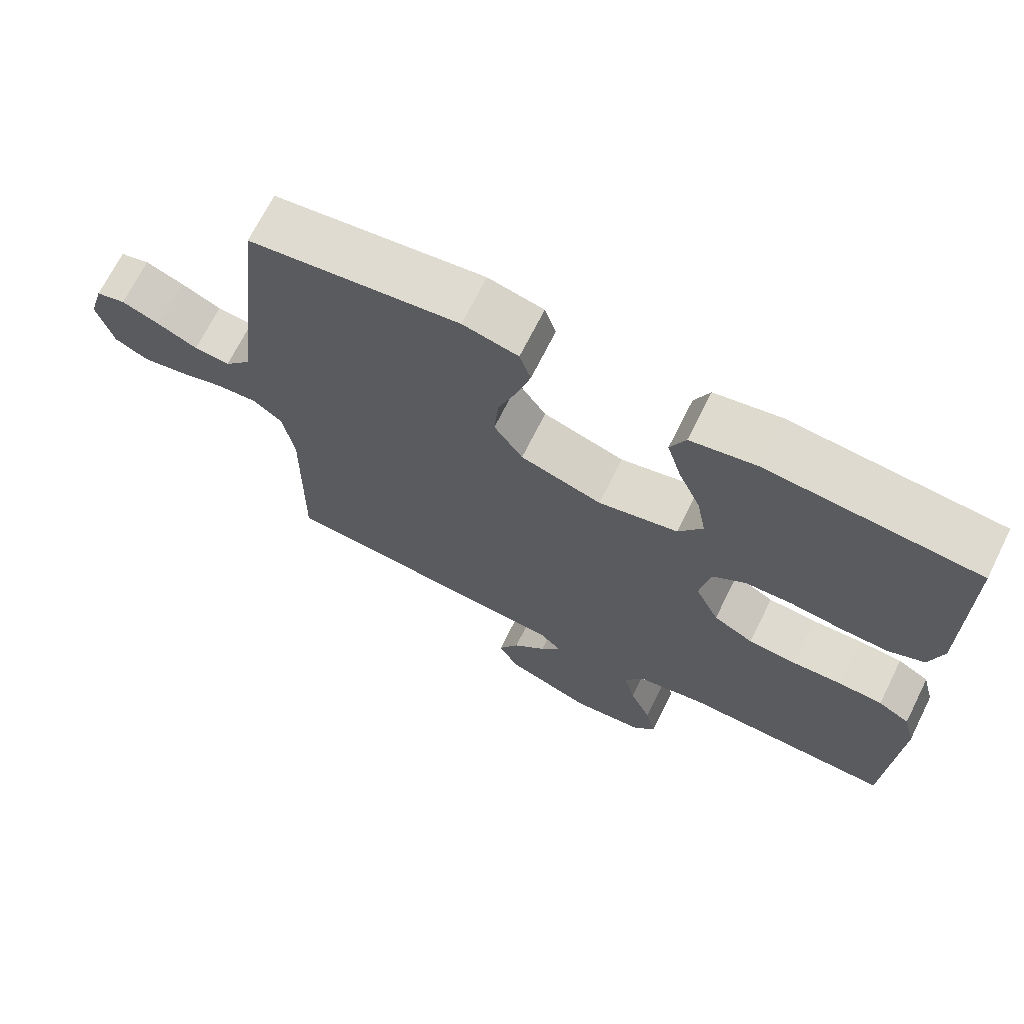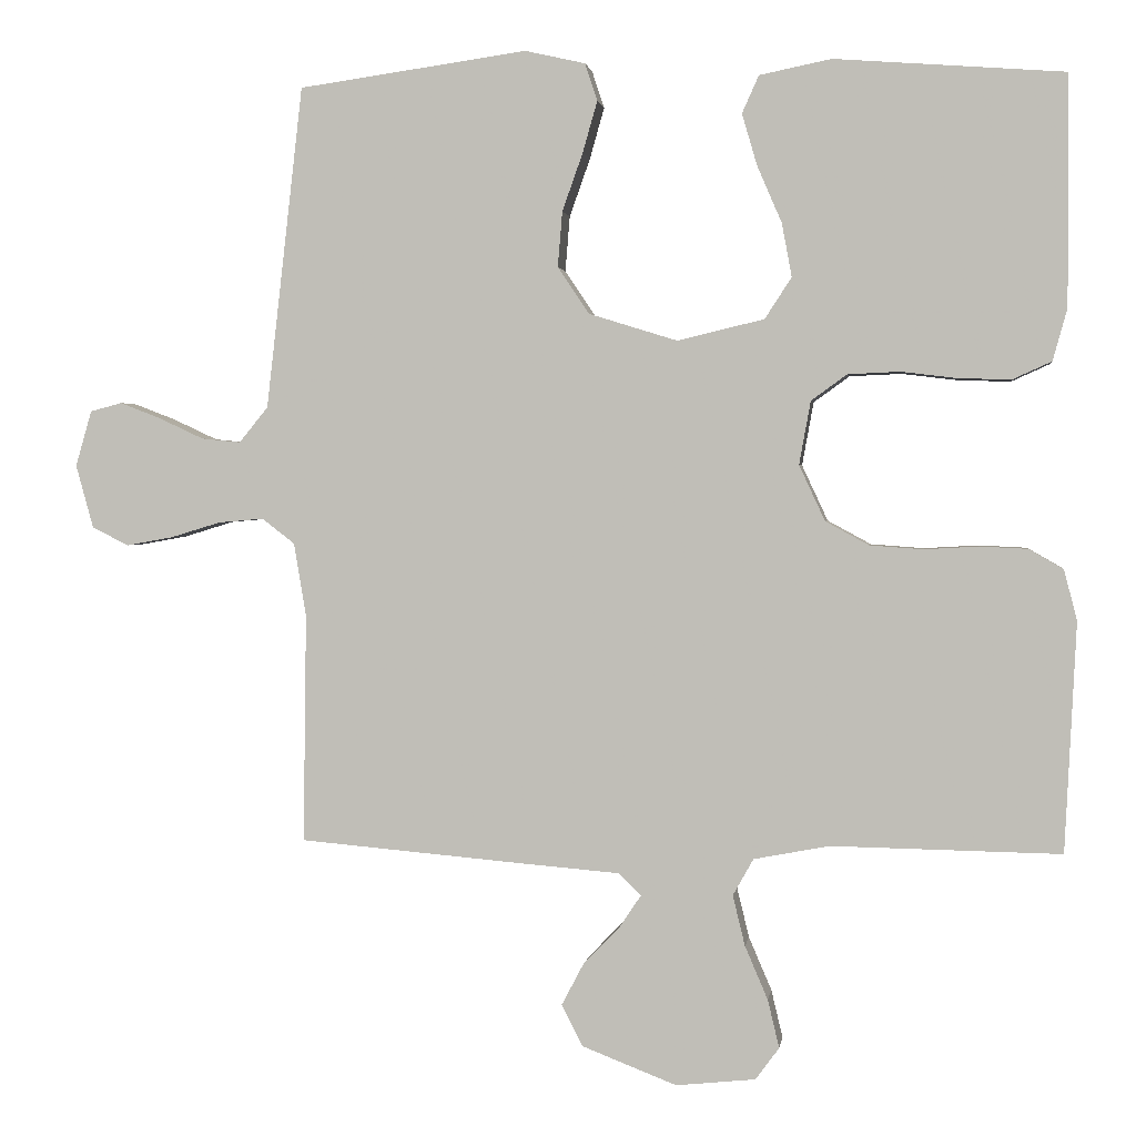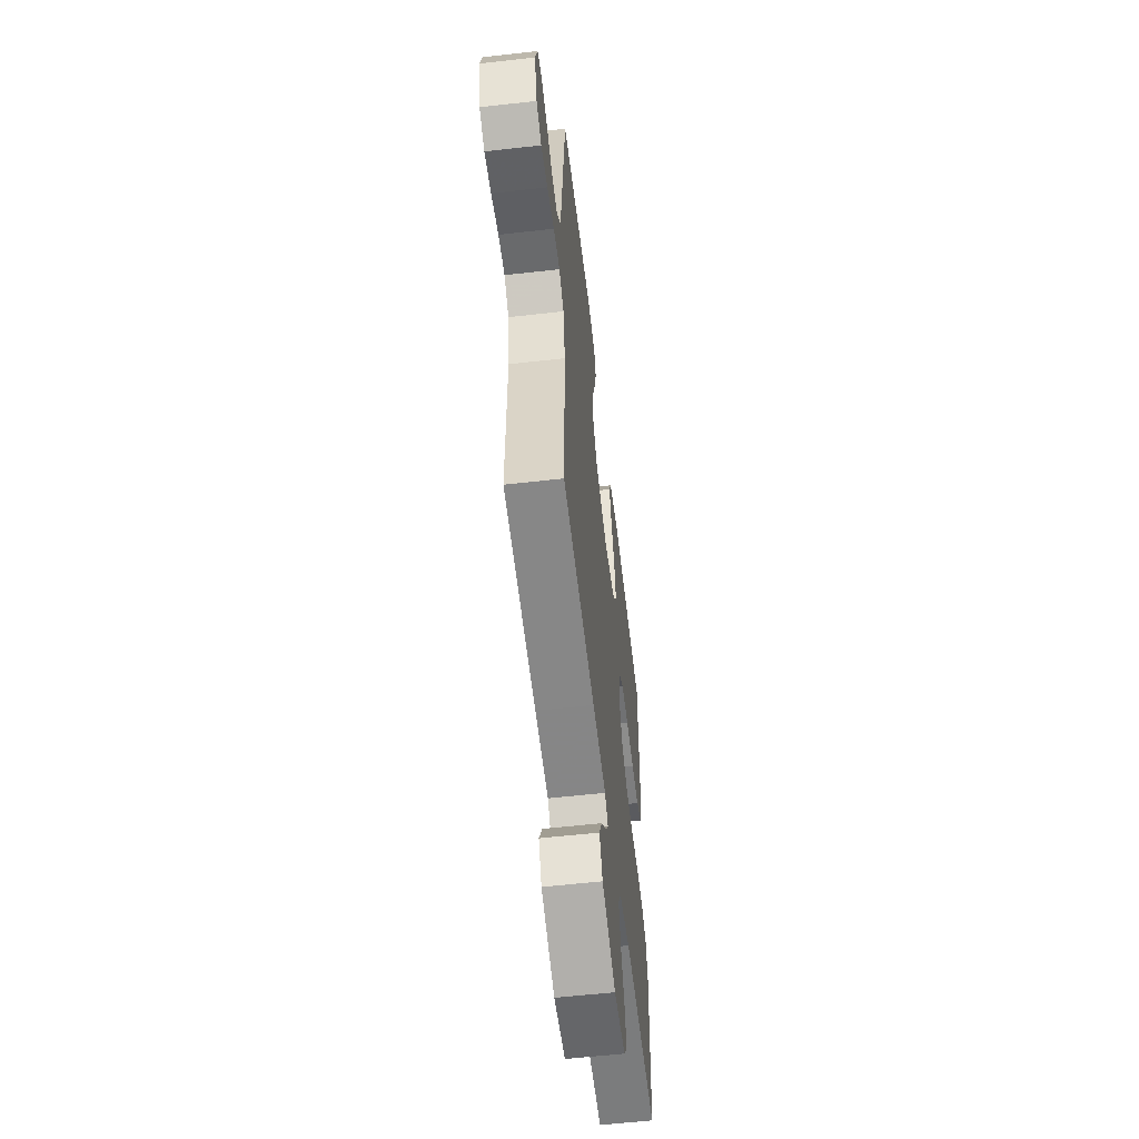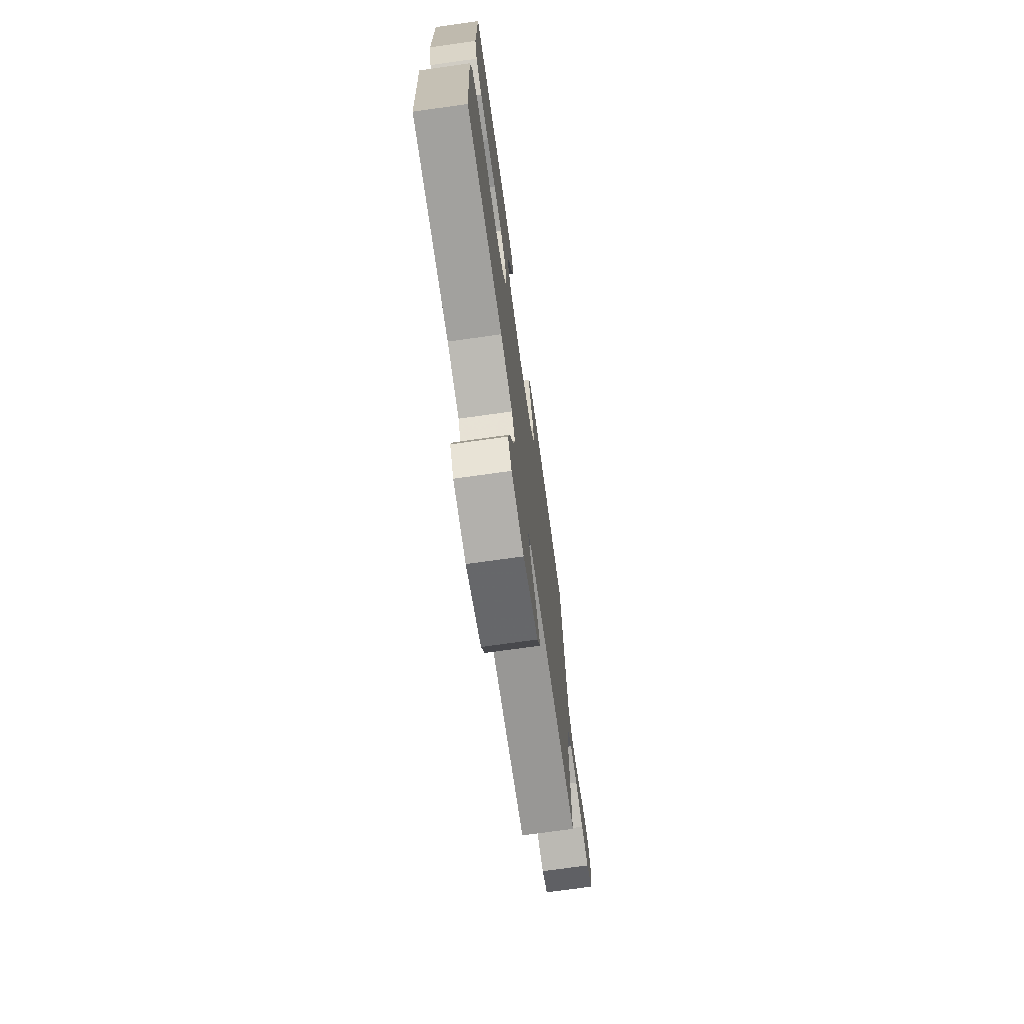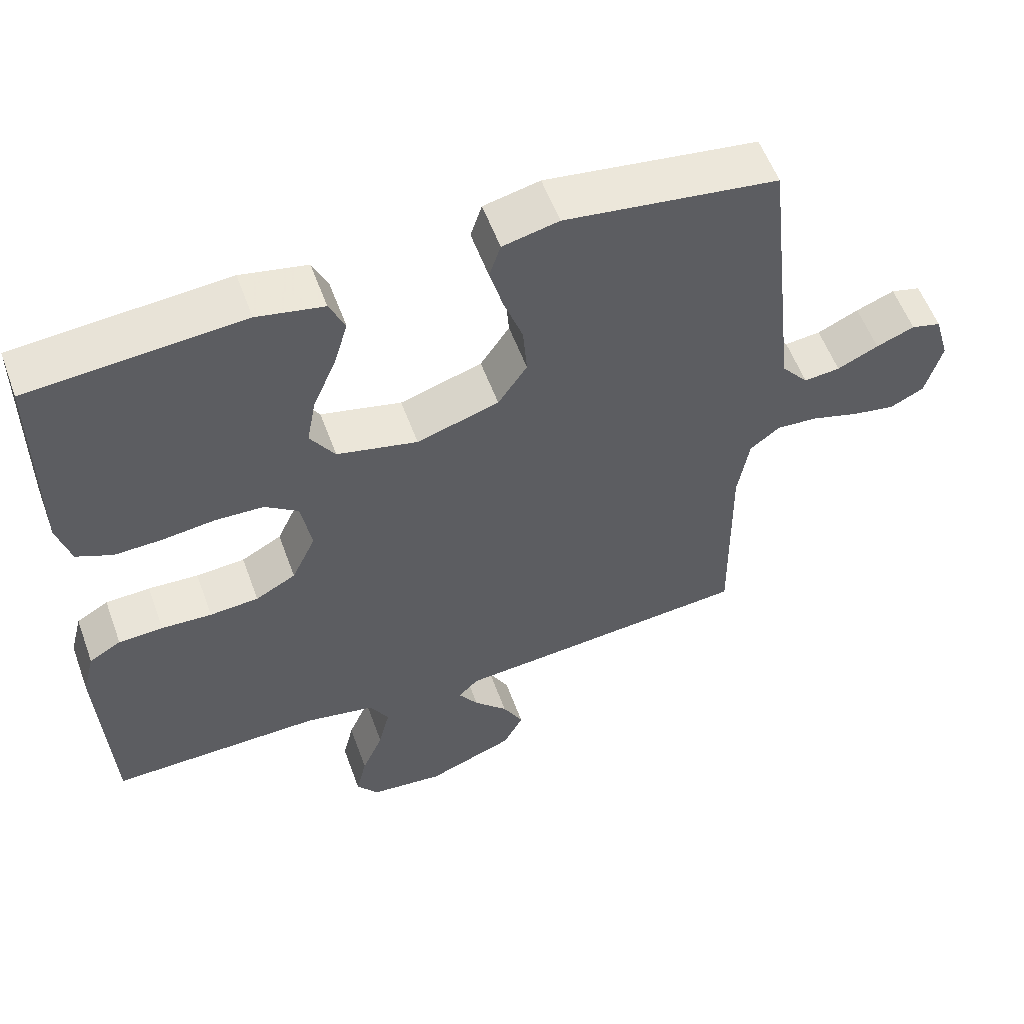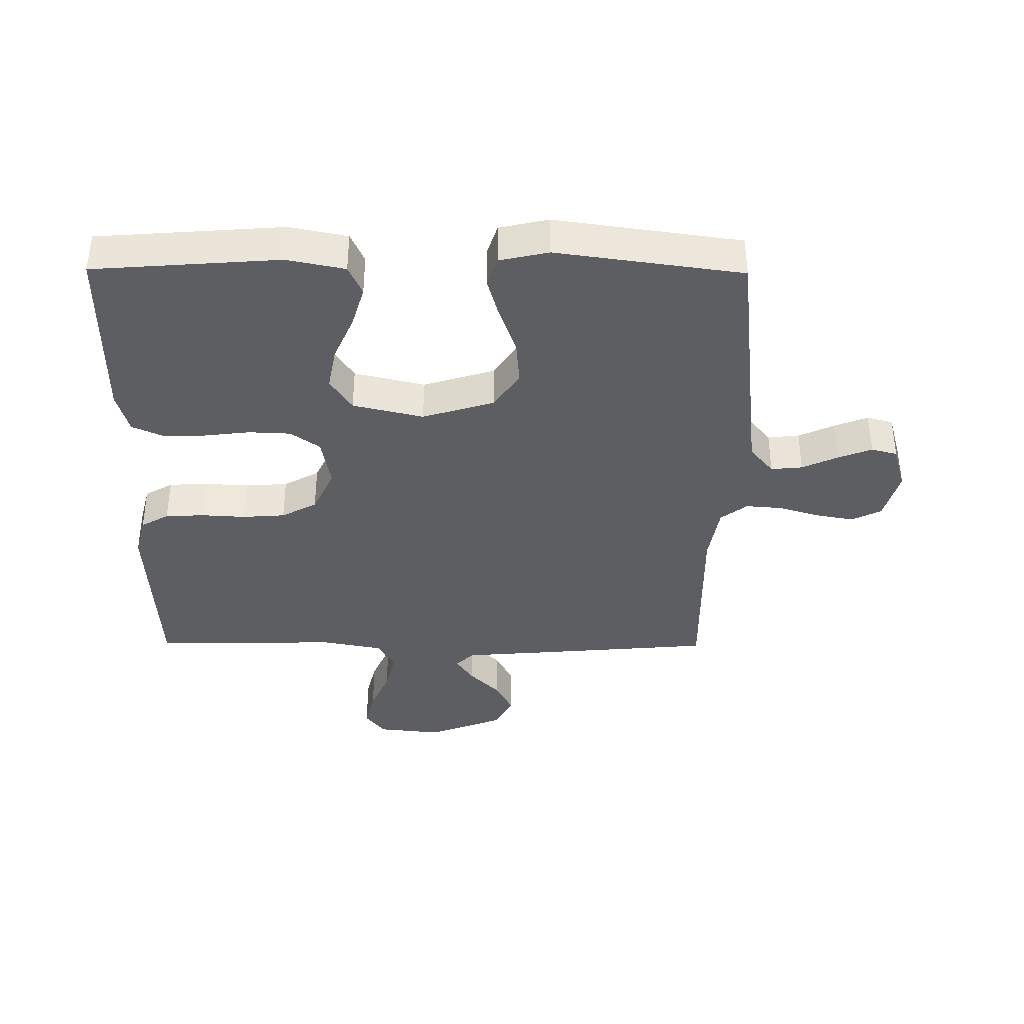
<metadata>
{"format":"obj","ext":"obj","renderer":"f3d","projection":"perspective","resolution":1024,"background":"white","views":[{"elev":69.6,"azim":-153.5,"up":"+Z"},{"elev":1.7,"azim":-171.9,"up":"+Z"},{"elev":-57.7,"azim":96.7,"up":"+Z"},{"elev":-73.0,"azim":-82.0,"up":"+Z"},{"elev":56.5,"azim":-20.0,"up":"+Z"},{"elev":-37.9,"azim":-0.5,"up":"+Y"}]}
</metadata>
<code>
v -0.5 0.07 0.5
v -0.2 0.07 0.523
v -0.106 0.07 0.504
v -0.084 0.07 0.455
v -0.104 0.07 0.387
v -0.136 0.07 0.313
v -0.149 0.07 0.243
v -0.114 0.07 0.189
v 0 0.07 0.162
v 0.116 0.07 0.198
v 0.157 0.07 0.259
v 0.151 0.07 0.332
v 0.124 0.07 0.408
v 0.105 0.07 0.475
v 0.121 0.07 0.524
v 0.2 0.07 0.542
v 0.5 0.07 0.5
v 0.534 0.07 0.2
v 0.548 0.07 0.077
v 0.586 0.07 0.031
v 0.637 0.07 0.036
v 0.695 0.07 0.063
v 0.749 0.07 0.084
v 0.791 0.07 0.073
v 0.812 0.07 0
v 0.789 0.07 -0.083
v 0.741 0.07 -0.107
v 0.68 0.07 -0.096
v 0.614 0.07 -0.076
v 0.555 0.07 -0.071
v 0.512 0.07 -0.104
v 0.496 0.07 -0.2
v 0.5 0.07 -0.5
v 0.2 0.07 -0.526
v 0.076 0.07 -0.536
v 0.047 0.07 -0.565
v 0.075 0.07 -0.607
v 0.123 0.07 -0.657
v 0.152 0.07 -0.712
v 0.124 0.07 -0.766
v 0 0.07 -0.814
v -0.104 0.07 -0.803
v -0.135 0.07 -0.761
v -0.12 0.07 -0.698
v -0.09 0.07 -0.628
v -0.074 0.07 -0.562
v -0.101 0.07 -0.514
v -0.2 0.07 -0.495
v -0.5 0.07 -0.5
v -0.515 0.07 -0.2
v -0.498 0.07 -0.134
v -0.453 0.07 -0.108
v -0.39 0.07 -0.105
v -0.319 0.07 -0.109
v -0.25 0.07 -0.104
v -0.193 0.07 -0.073
v -0.159 0.07 0
v -0.174 0.07 0.083
v -0.221 0.07 0.117
v -0.289 0.07 0.12
v -0.363 0.07 0.111
v -0.431 0.07 0.109
v -0.482 0.07 0.132
v -0.501 0.07 0.2
v -0.5 0 0.5
v -0.2 0 0.523
v -0.106 0 0.504
v -0.084 0 0.455
v -0.104 0 0.387
v -0.136 0 0.313
v -0.149 0 0.243
v -0.114 0 0.189
v 0 0 0.162
v 0.116 0 0.198
v 0.157 0 0.259
v 0.151 0 0.332
v 0.124 0 0.408
v 0.105 0 0.475
v 0.121 0 0.524
v 0.2 0 0.542
v 0.5 0 0.5
v 0.534 0 0.2
v 0.548 0 0.077
v 0.586 0 0.031
v 0.637 0 0.036
v 0.695 0 0.063
v 0.749 0 0.084
v 0.791 0 0.073
v 0.812 0 0
v 0.789 0 -0.083
v 0.741 0 -0.107
v 0.68 0 -0.096
v 0.614 0 -0.076
v 0.555 0 -0.071
v 0.512 0 -0.104
v 0.496 0 -0.2
v 0.5 0 -0.5
v 0.2 0 -0.526
v 0.076 0 -0.536
v 0.047 0 -0.565
v 0.075 0 -0.607
v 0.123 0 -0.657
v 0.152 0 -0.712
v 0.124 0 -0.766
v 0 0 -0.814
v -0.104 0 -0.803
v -0.135 0 -0.761
v -0.12 0 -0.698
v -0.09 0 -0.628
v -0.074 0 -0.562
v -0.101 0 -0.514
v -0.2 0 -0.495
v -0.5 0 -0.5
v -0.515 0 -0.2
v -0.498 0 -0.134
v -0.453 0 -0.108
v -0.39 0 -0.105
v -0.319 0 -0.109
v -0.25 0 -0.104
v -0.193 0 -0.073
v -0.159 0 0
v -0.174 0 0.083
v -0.221 0 0.117
v -0.289 0 0.12
v -0.363 0 0.111
v -0.431 0 0.109
v -0.482 0 0.132
v -0.501 0 0.2
f 60 61 62 63
f 59 60 63 64
f 51 52 53 54
f 51 54 55
f 48 49 50 51
f 47 48 51 55
f 46 47 55 56
f 42 43 44 45
f 42 45 46
f 41 42 46
f 37 38 39 40
f 36 37 40 41
f 32 33 34 35
f 31 32 35
f 26 27 28 29
f 26 29 30
f 25 26 30
f 24 25 30
f 21 22 23 24
f 21 24 30
f 20 21 30 31
f 15 16 17 18
f 15 18 19
f 12 13 14 15
f 12 15 19 20
f 3 4 5 6
f 3 6 7
f 2 3 7
f 59 64 1 2
f 58 59 2 7
f 57 58 7 8
f 41 46 56 57
f 36 41 57 8
f 35 36 8 9
f 31 35 9 10
f 11 12 20 31
f 10 11 31
f 127 126 125 124
f 128 127 124 123
f 118 117 116 115
f 119 118 115
f 115 114 113 112
f 119 115 112 111
f 120 119 111 110
f 109 108 107 106
f 110 109 106
f 110 106 105
f 104 103 102 101
f 105 104 101 100
f 99 98 97 96
f 99 96 95
f 93 92 91 90
f 94 93 90
f 94 90 89
f 94 89 88
f 88 87 86 85
f 94 88 85
f 95 94 85 84
f 82 81 80 79
f 83 82 79
f 79 78 77 76
f 84 83 79 76
f 70 69 68 67
f 71 70 67
f 71 67 66
f 66 65 128 123
f 71 66 123 122
f 72 71 122 121
f 121 120 110 105
f 72 121 105 100
f 73 72 100 99
f 74 73 99 95
f 95 84 76 75
f 95 75 74
f 1 65 66 2
f 2 66 67 3
f 3 67 68 4
f 4 68 69 5
f 5 69 70 6
f 6 70 71 7
f 7 71 72 8
f 8 72 73 9
f 9 73 74 10
f 10 74 75 11
f 11 75 76 12
f 12 76 77 13
f 13 77 78 14
f 14 78 79 15
f 15 79 80 16
f 16 80 81 17
f 17 81 82 18
f 18 82 83 19
f 19 83 84 20
f 20 84 85 21
f 21 85 86 22
f 22 86 87 23
f 23 87 88 24
f 24 88 89 25
f 25 89 90 26
f 26 90 91 27
f 27 91 92 28
f 28 92 93 29
f 29 93 94 30
f 30 94 95 31
f 31 95 96 32
f 32 96 97 33
f 33 97 98 34
f 34 98 99 35
f 35 99 100 36
f 36 100 101 37
f 37 101 102 38
f 38 102 103 39
f 39 103 104 40
f 40 104 105 41
f 41 105 106 42
f 42 106 107 43
f 43 107 108 44
f 44 108 109 45
f 45 109 110 46
f 46 110 111 47
f 47 111 112 48
f 48 112 113 49
f 49 113 114 50
f 50 114 115 51
f 51 115 116 52
f 52 116 117 53
f 53 117 118 54
f 54 118 119 55
f 55 119 120 56
f 56 120 121 57
f 57 121 122 58
f 58 122 123 59
f 59 123 124 60
f 60 124 125 61
f 61 125 126 62
f 62 126 127 63
f 63 127 128 64
f 64 128 65 1

</code>
